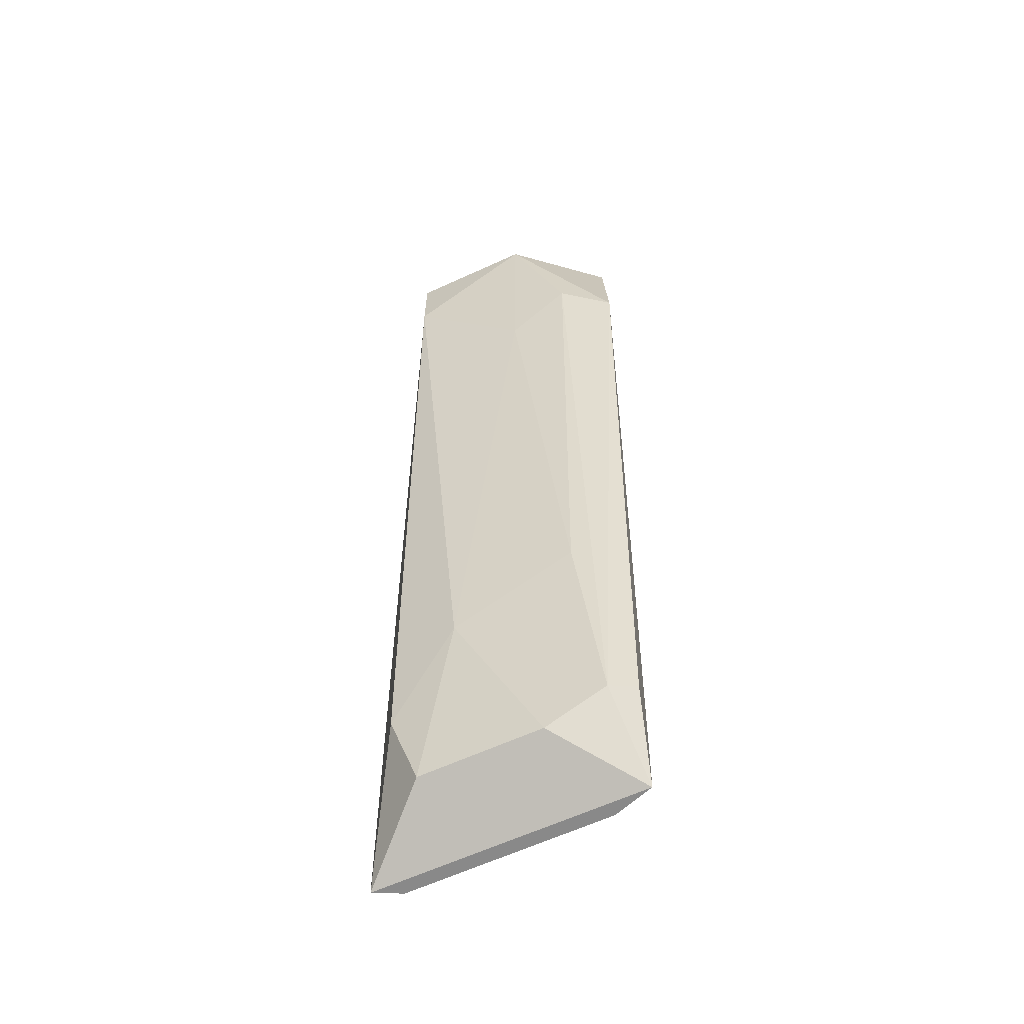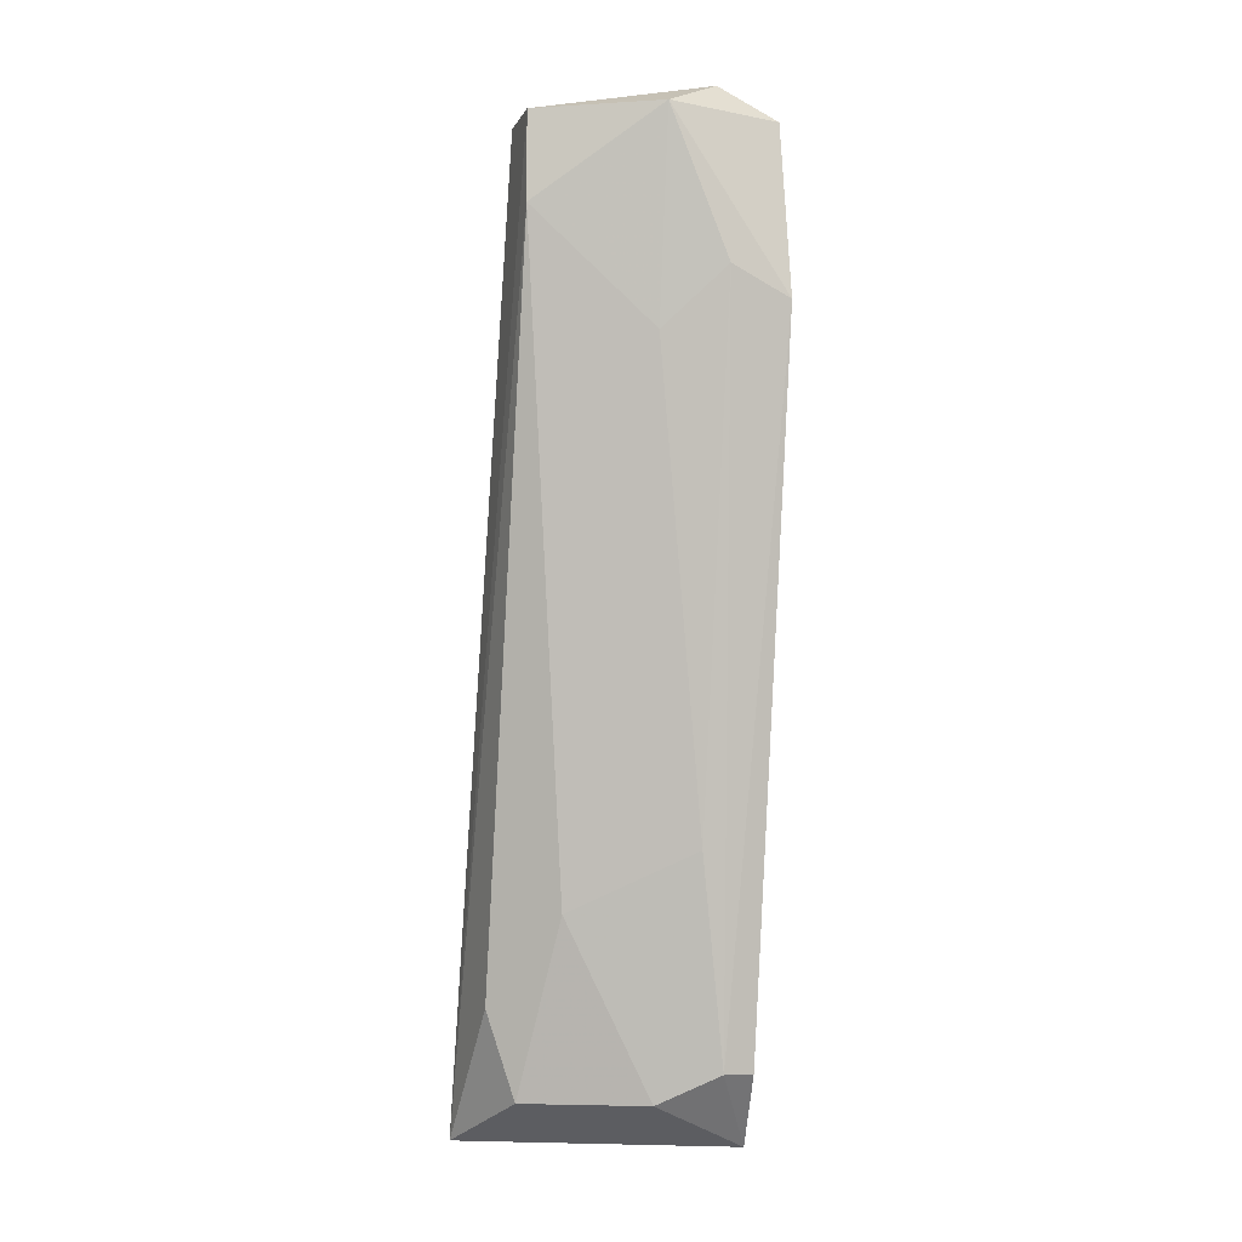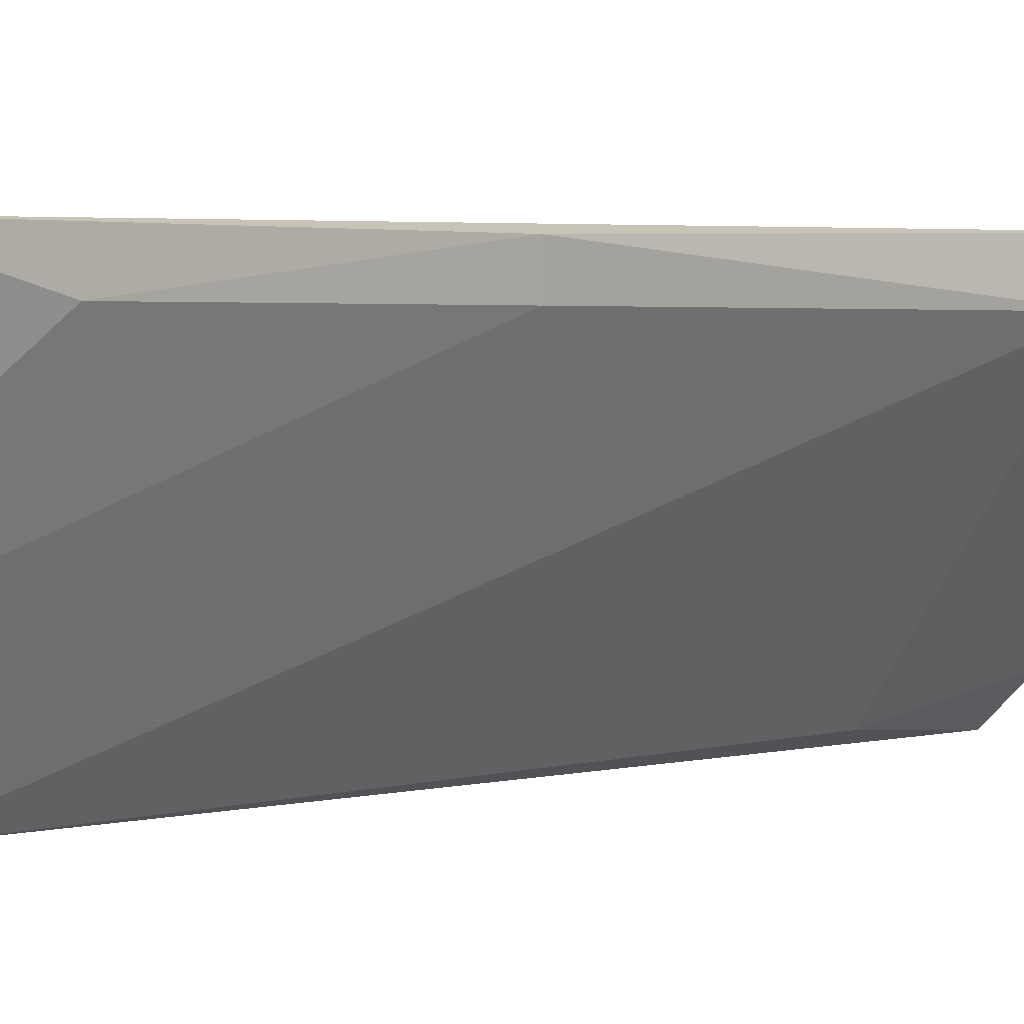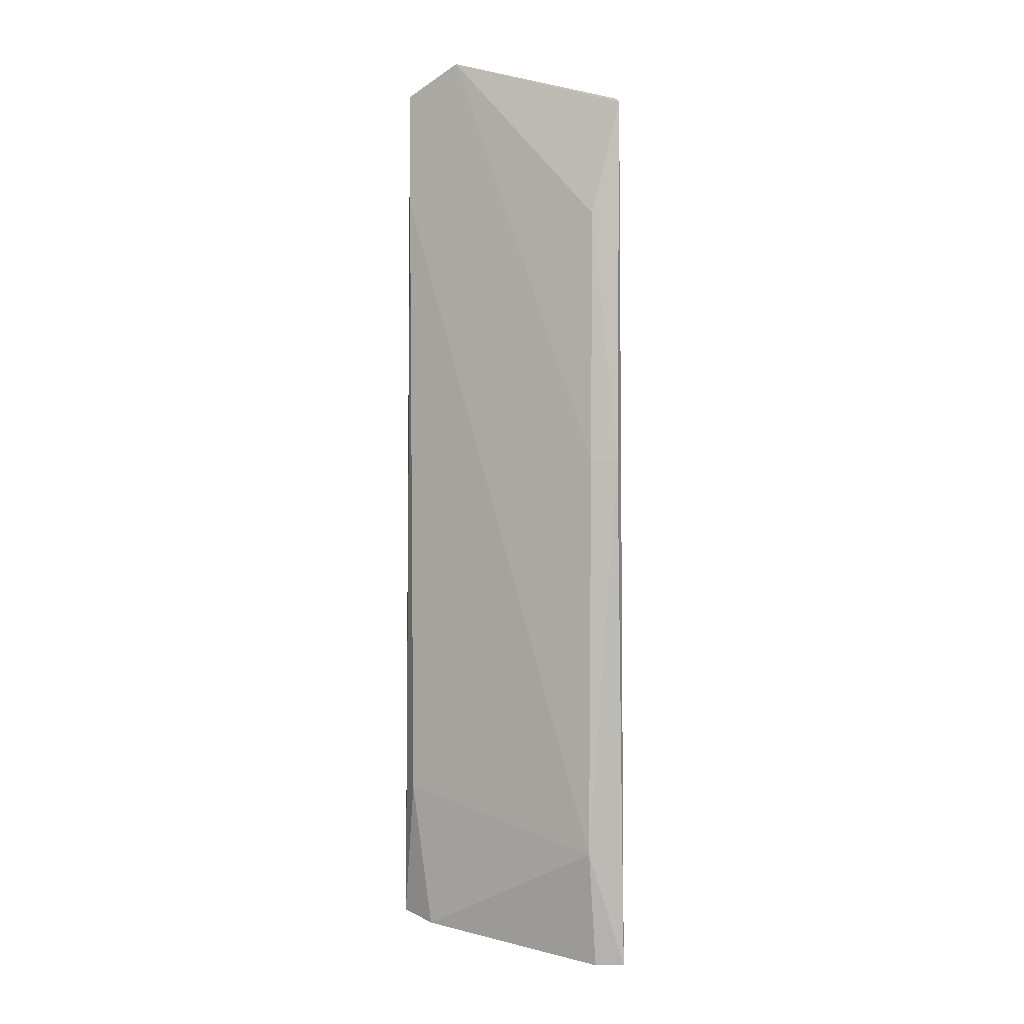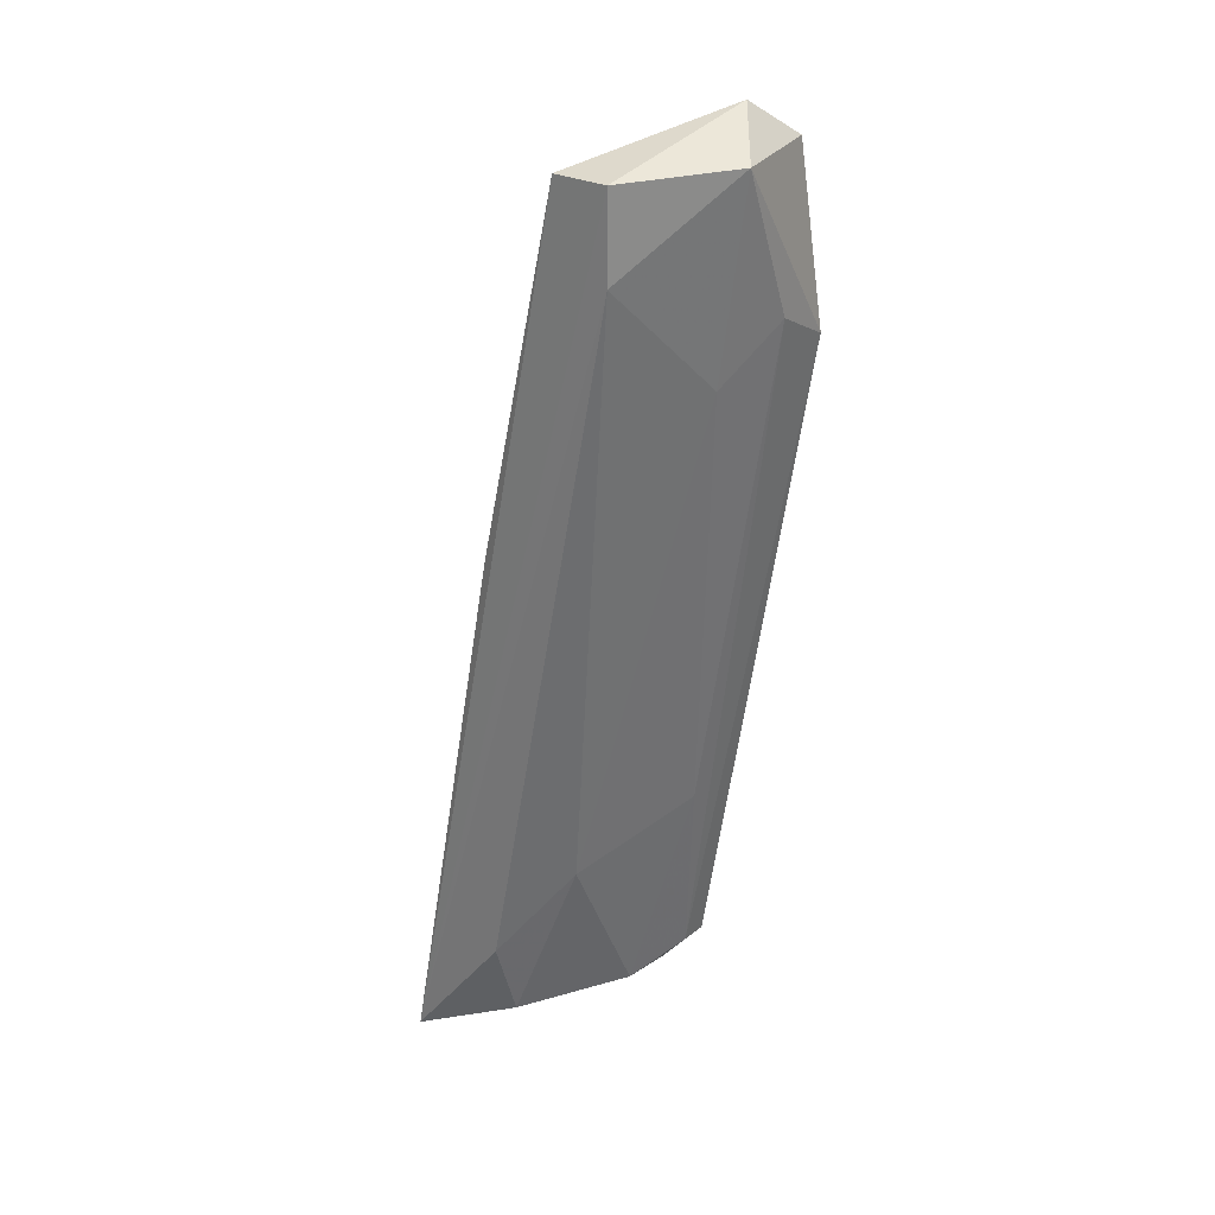
<metadata>
{"format":"obj","ext":"obj","renderer":"f3d","projection":"perspective","resolution":1024,"background":"white","views":[{"elev":-63.0,"azim":88.3,"up":"+Y"},{"elev":-6.6,"azim":73.7,"up":"+Y"},{"elev":2.0,"azim":-153.6,"up":"+Z"},{"elev":16.4,"azim":-89.7,"up":"+Y"},{"elev":26.7,"azim":39.1,"up":"+Y"}]}
</metadata>
<code>
v 0.1781 0.009758 0.088
v 0.07876 -0.2574 0.1225
v 0.1132 -0.2574 0.05353
v 0.1702 0.09653 0.06532
v 0.1467 -0.2312 0.05658
v 0.1676 0.05166 0.1299
v 0.1153 -0.2417 0.1194
v 0.1467 0.0831 0.1299
v 0.1886 0.02022 0.04609
v 0.08383 -0.2102 0.1194
v 0.07876 -0.2574 0.134
v 0.1676 0.04117 0.04609
v 0.1247 -0.2574 0.04204
v 0.1886 0.0831 0.088
v 0.1362 -0.1788 0.1089
v 0.1362 0.04117 0.1194
v 0.1153 -0.2102 0.1299
v 0.1781 0.0831 0.04609
v 0.1467 -0.2312 0.04609
v 0.1676 0.0831 0.1299
v 0.1258 -0.1997 0.04609
v 0.1886 0.03071 0.06705
v 0.1153 -0.05313 0.1194
v 0.1153 -0.05313 0.1299
v 0.1572 -0.1578 0.06705
v 0.1362 -0.2417 0.07753
f 5 25 26
f 3 2 10
f 2 3 11
f 10 2 11
f 11 3 13
f 7 11 13
f 6 1 14
f 1 6 15
f 8 4 16
f 6 11 17
f 11 7 17
f 15 6 17
f 7 15 17
f 12 4 18
f 9 13 18
f 13 12 18
f 4 14 18
f 14 9 18
f 9 5 19
f 5 13 19
f 13 9 19
f 4 8 20
f 8 11 20
f 11 6 20
f 6 14 20
f 14 4 20
f 3 10 21
f 10 12 21
f 13 3 21
f 12 13 21
f 5 9 22
f 14 1 22
f 9 14 22
f 4 12 23
f 12 10 23
f 16 4 23
f 16 23 24
f 11 8 24
f 10 11 24
f 8 16 24
f 23 10 24
f 1 15 25
f 22 1 25
f 5 22 25
f 13 5 26
f 7 13 26
f 15 7 26
f 25 15 26

</code>
